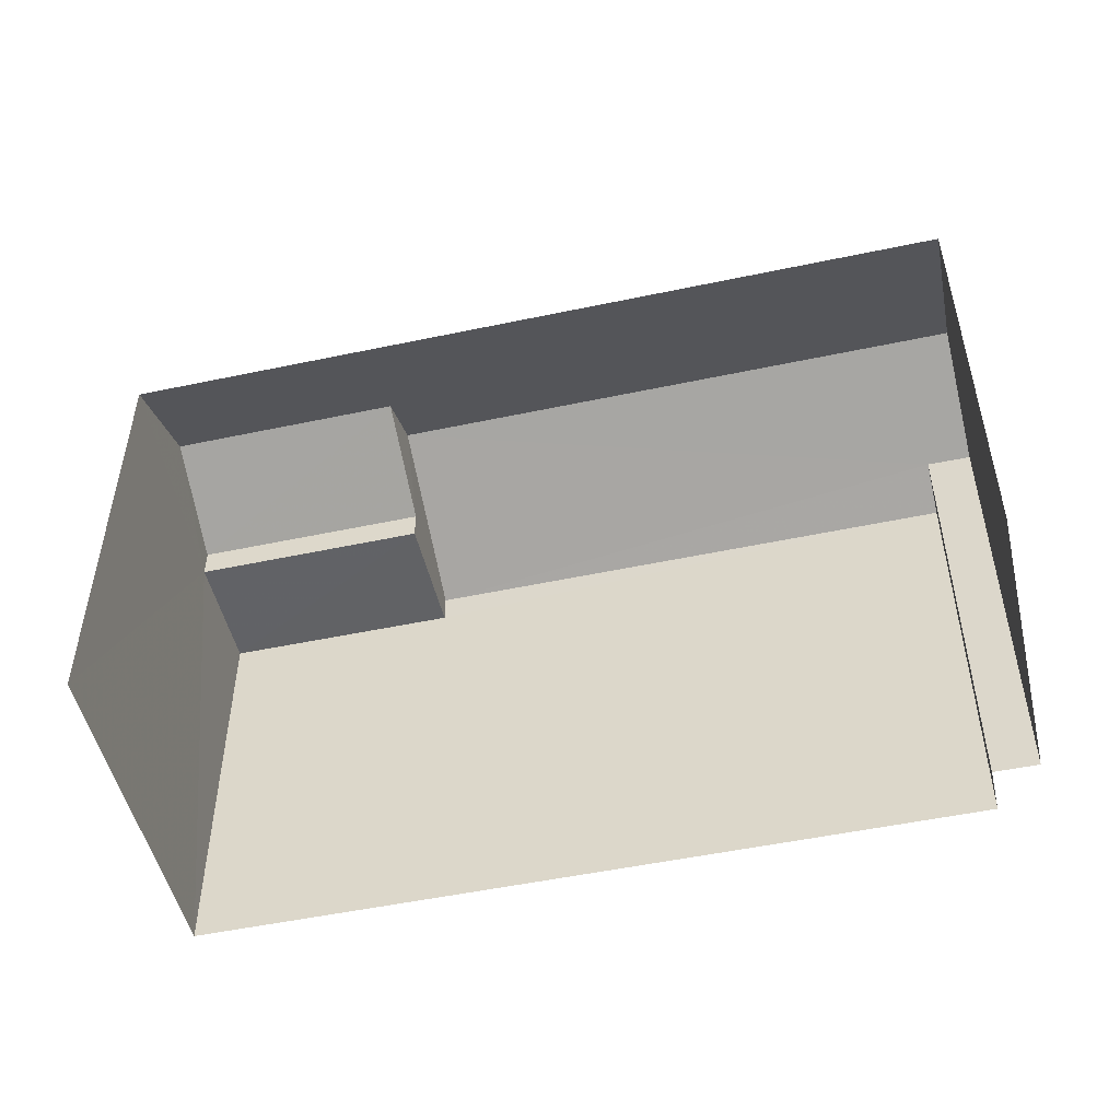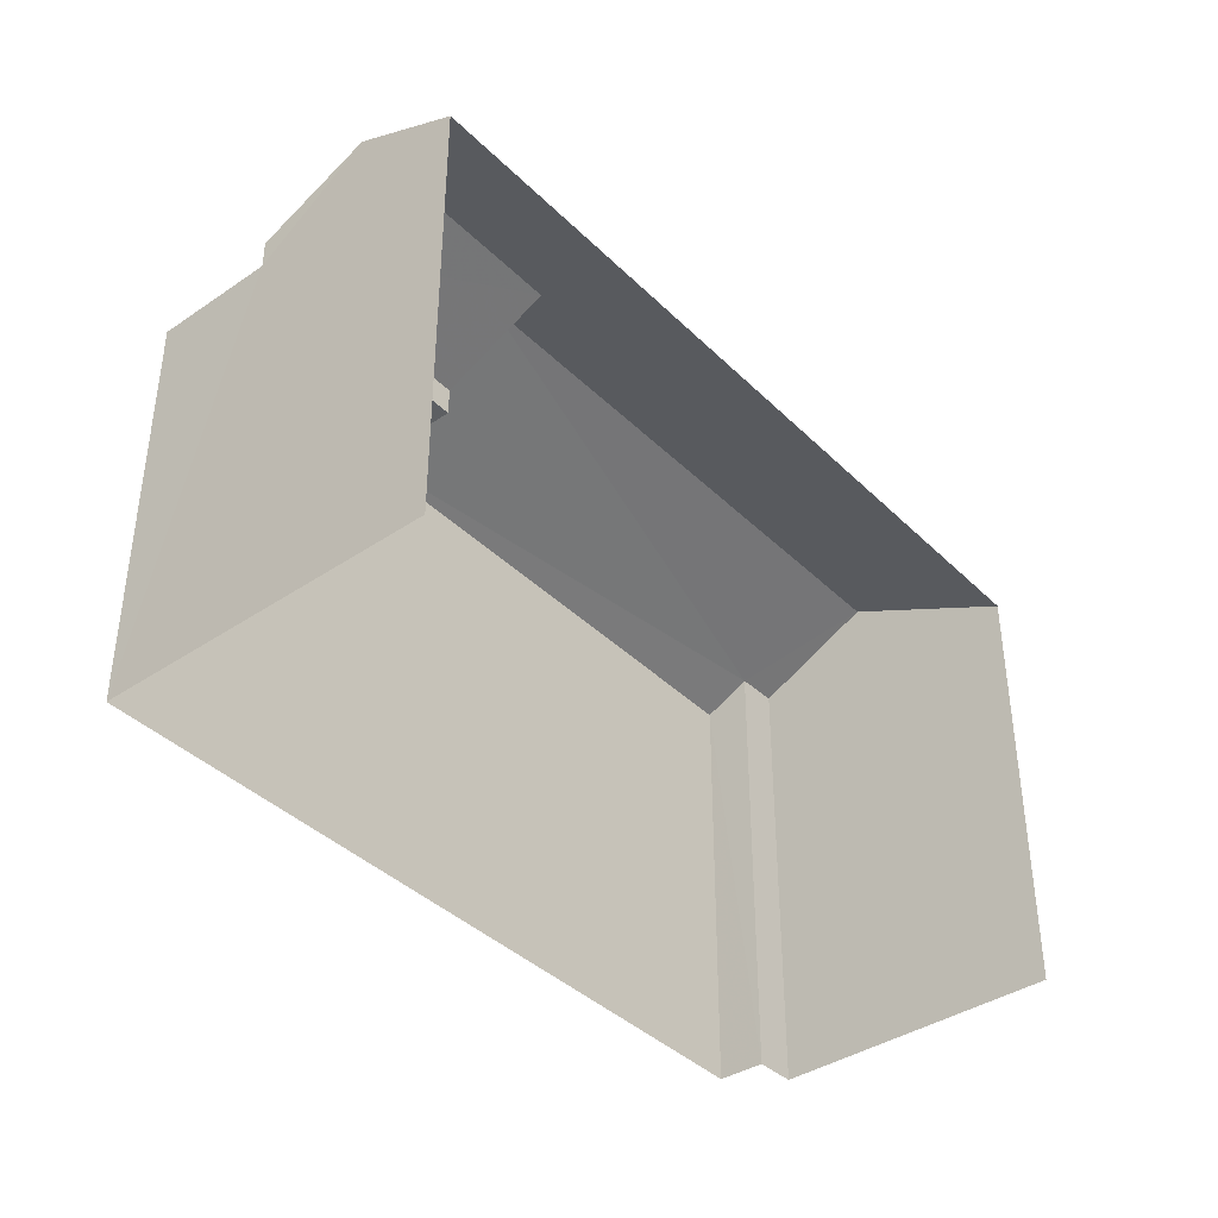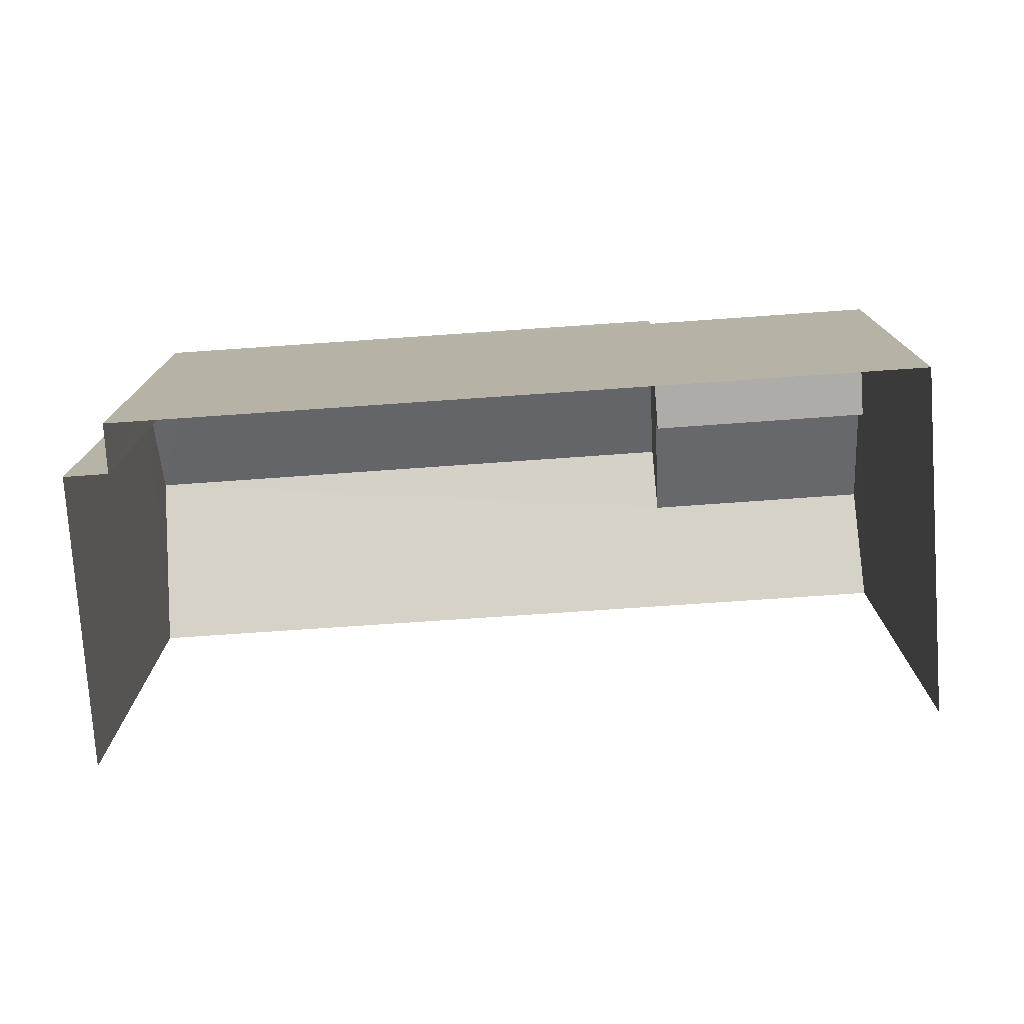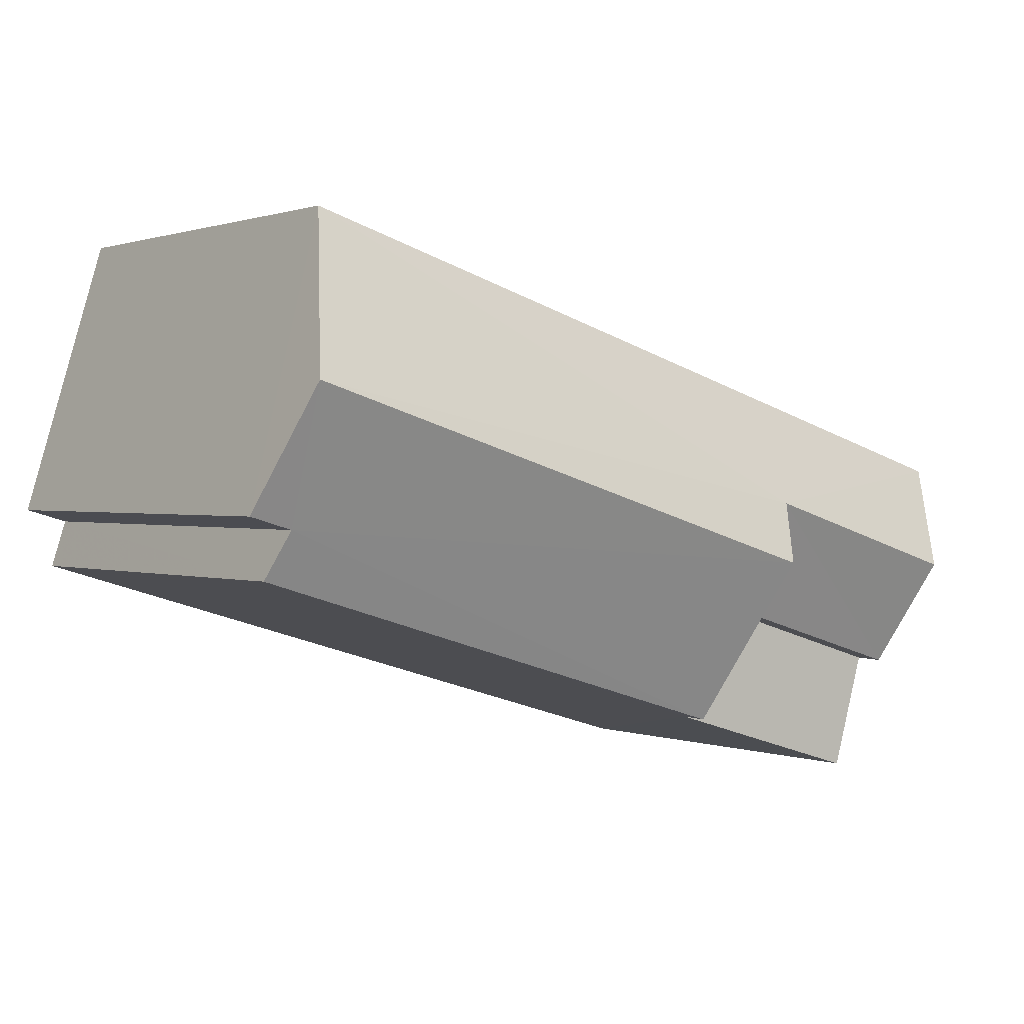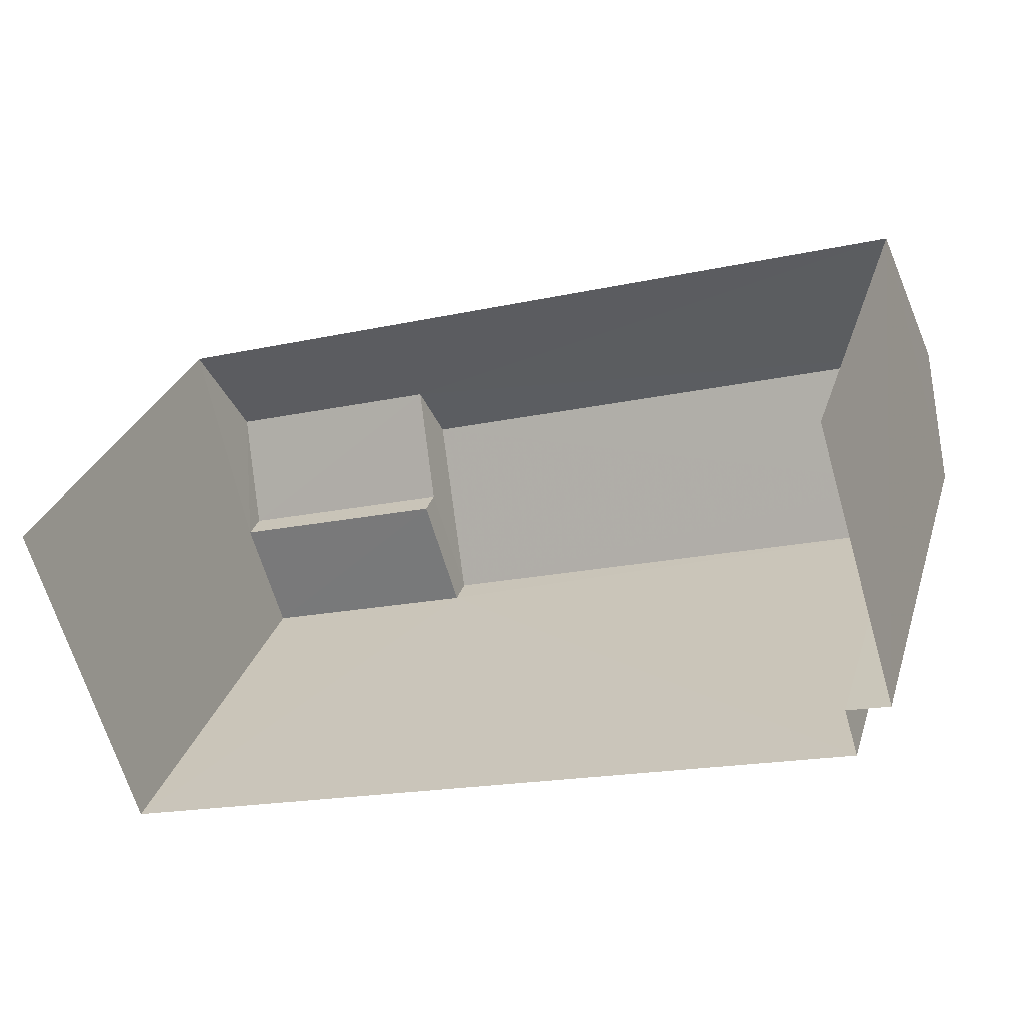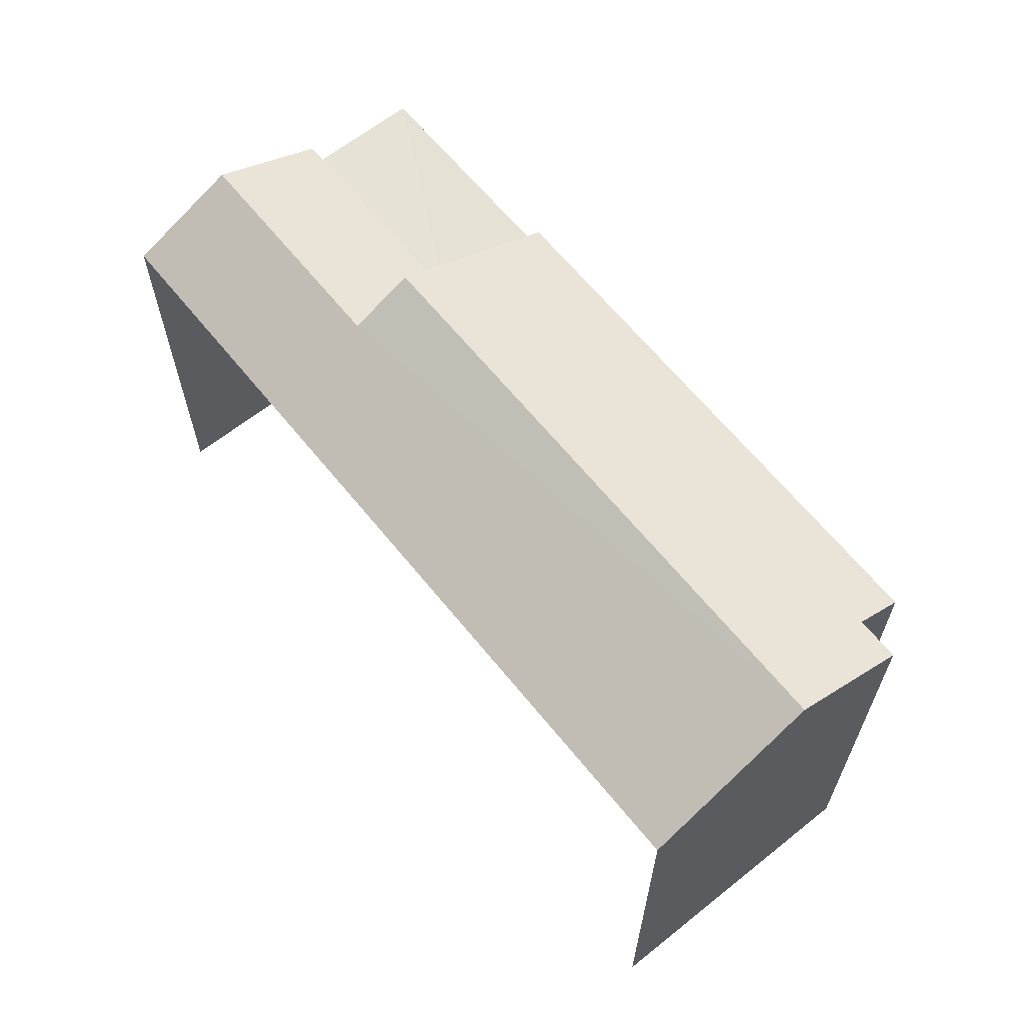
<metadata>
{"format":"obj","ext":"obj","renderer":"f3d","projection":"perspective","resolution":1024,"background":"white","views":[{"elev":-50.6,"azim":176.2,"up":"+Z"},{"elev":-39.6,"azim":113.0,"up":"+Z"},{"elev":-76.9,"azim":-12.9,"up":"+Z"},{"elev":1.0,"azim":-36.8,"up":"+Y"},{"elev":29.0,"azim":-163.9,"up":"+Y"},{"elev":64.0,"azim":-145.7,"up":"+Z"}]}
</metadata>
<code>
v -2.244e+05 -1.277e+05 14.72
v -2.244e+05 -1.277e+05 14.71
v -2.244e+05 -1.277e+05 14.72
v -2.243e+05 -1.277e+05 14.71
v -2.243e+05 -1.277e+05 14.72
v -2.244e+05 -1.277e+05 14.72
v -2.243e+05 -1.277e+05 22.27
v -2.243e+05 -1.277e+05 21.48
v -2.243e+05 -1.277e+05 22.27
v -2.243e+05 -1.277e+05 21.48
v -2.244e+05 -1.277e+05 22.72
v -2.244e+05 -1.277e+05 21.48
v -2.243e+05 -1.277e+05 21.48
v -2.243e+05 -1.277e+05 22.72
v -2.244e+05 -1.277e+05 21.48
v -2.243e+05 -1.277e+05 21.48
v -2.244e+05 -1.277e+05 21.83
v -2.244e+05 -1.277e+05 21.83
v -2.243e+05 -1.277e+05 21.03
v -2.243e+05 -1.277e+05 21.03
v -2.243e+05 -1.277e+05 21.03
v -2.243e+05 -1.277e+05 21.03
f 1 2 3
f 2 4 3
f 3 5 6
f 3 4 5
f 13 4 2
f 12 13 2
f 7 8 9
f 7 10 8
f 11 7 12
f 12 7 13
f 11 14 7
f 13 7 9
f 15 16 17
f 18 17 11
f 11 17 14
f 17 16 14
f 19 20 21
f 22 19 21
f 15 3 6
f 15 17 3
f 17 1 3
f 17 18 1
f 19 8 10
f 19 22 8
f 16 15 20
f 15 6 20
f 20 5 21
f 20 6 5
f 7 14 10
f 19 10 16
f 19 16 20
f 10 14 16
f 2 1 12
f 12 18 11
f 12 1 18
f 13 9 22
f 13 22 4
f 4 22 5
f 9 8 22
f 5 22 21

</code>
